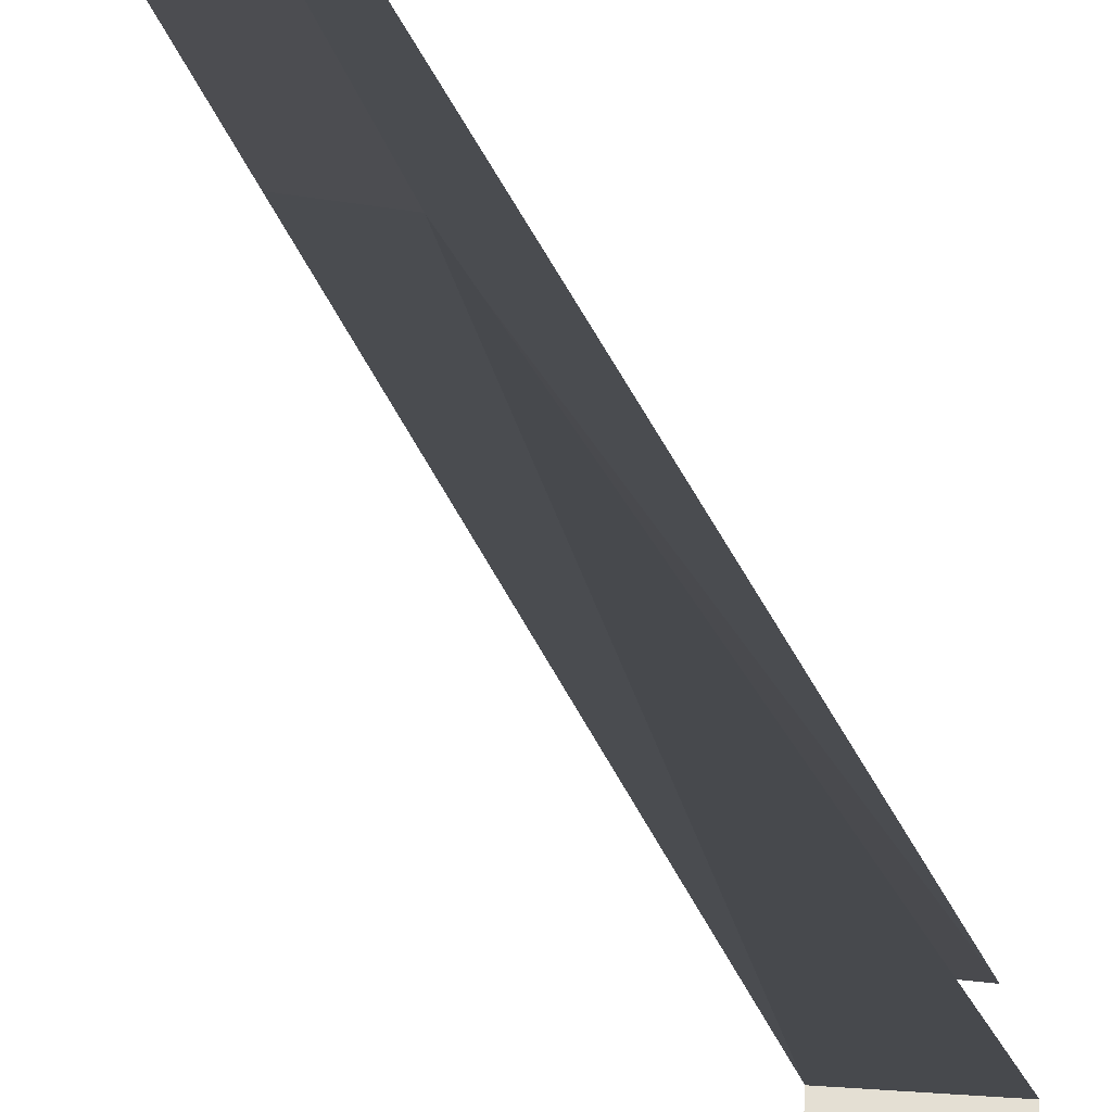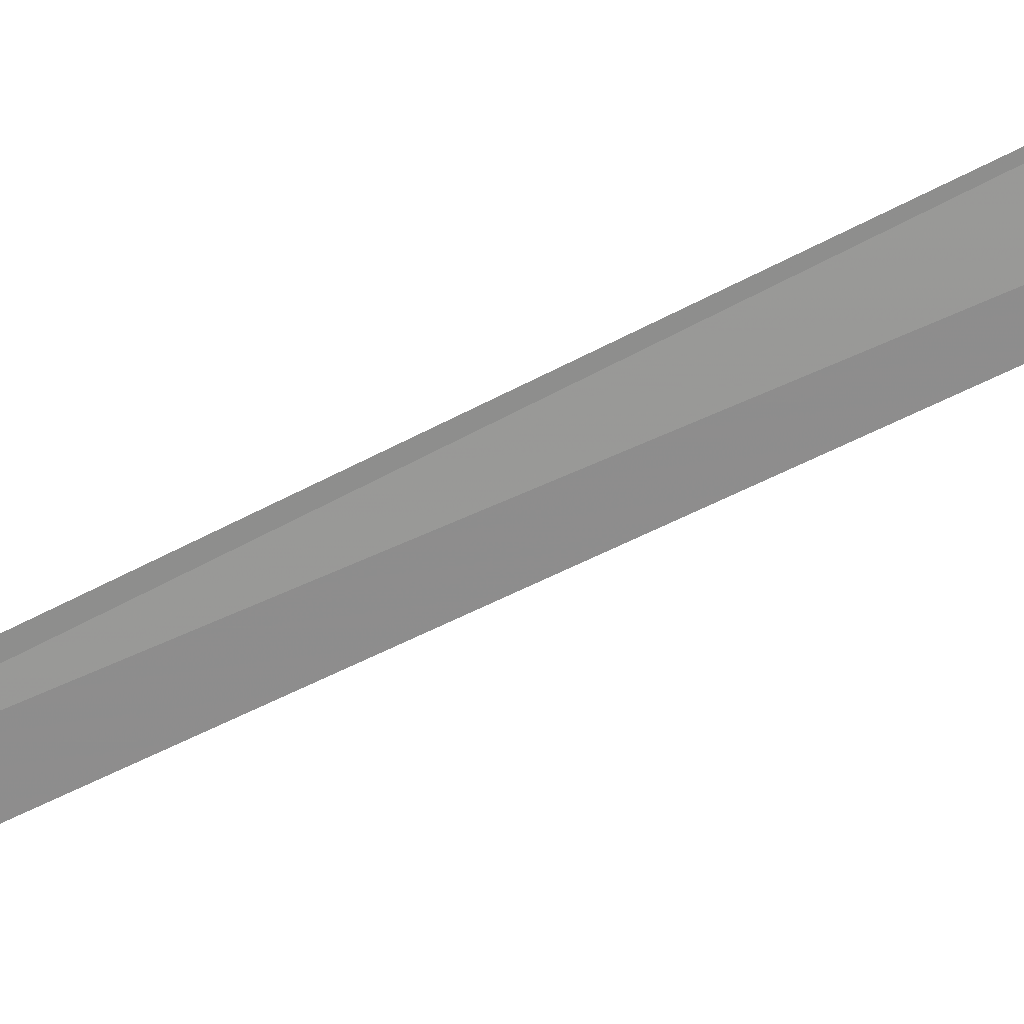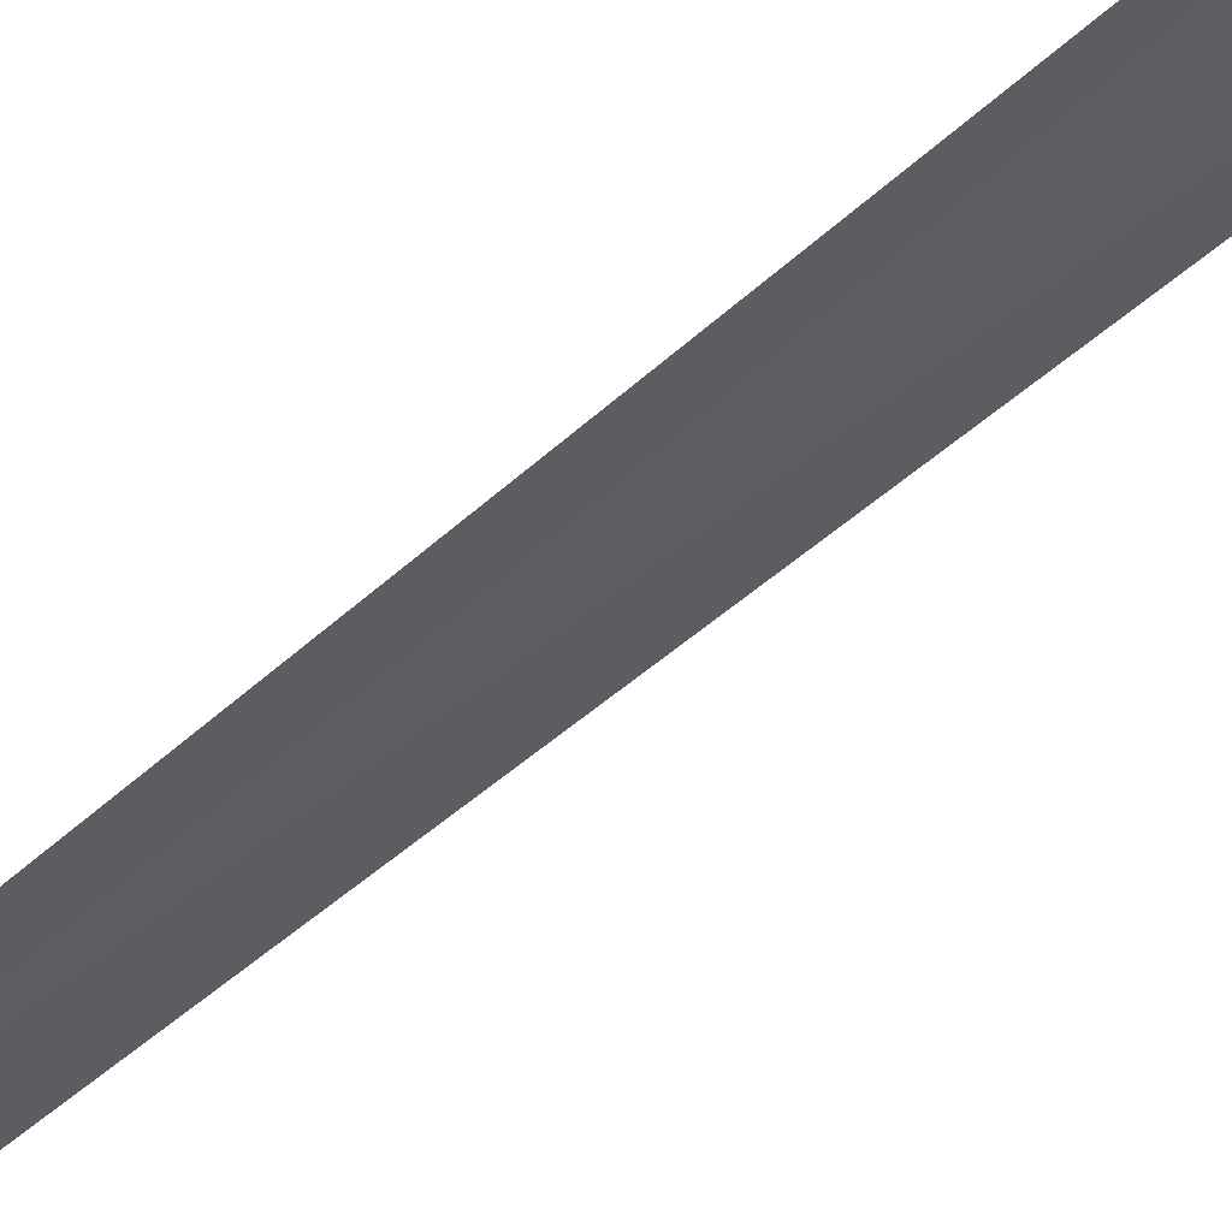
<metadata>
{"format":"obj","ext":"obj","renderer":"f3d","projection":"perspective","resolution":1024,"background":"white","views":[{"elev":-11.3,"azim":7.9,"up":"+Z"},{"elev":-73.3,"azim":116.3,"up":"+Z"},{"elev":-45.3,"azim":137.9,"up":"+Z"}]}
</metadata>
<code>
v -0.4375 -2.289 0.5
v -0.4062 -1.945 0.5
v -0.4062 -1.93 -0.2188
v -0.4375 -2.289 0.25
v -0.3516 -2.289 0.5
v -0.4375 -2.242 -0.1094
v -0.3438 -2.242 -0.1016
v -0.3203 -2.125 0.5
v -0.3203 -2.117 -0.2031
v -0.2734 -2.125 0.5
v -0.2734 -2.117 -0.2109
v -0.2422 -2.289 0.5
v -0.2344 -2.25 -0.1016
v -0.1562 -2.289 0.5
v -0.1562 -2.25 -0.1016
v -0.1875 -2.023 0.5
v -0.1875 -2.023 -0.25
v -0.2578 -1.945 0.5
v -0.2578 -1.938 -0.25
v -0.5 -2.195 -0.05469
v -0.5 -1.953 -0.1016
v -0.5 -1.898 0
v -0.5 -1.93 0.2266
v -0.5 -2.242 0.2266
v -0.4375 -1.969 0.25
v -0.4531 -1.938 0.5
v -0.4453 -1.664 0.5
v -0.4453 -1.938 0.4219
v -0.4062 -1.938 0.4219
v -0.4062 -1.938 0.5
v -0.3203 -1.938 0.4219
v -0.3203 -1.938 0.5
v -0.3203 -1.664 0.5
v -0.4062 -1.664 0.5
v -0.4922 -2.281 0.5
v -0.4922 -2.039 0.5
v -0.4922 -1.992 0.3125
v -0.5 -2.25 0.3125
v -0.4375 -2 0.25
v -0.2734 -1.836 -0.2656
v -0.3203 -1.836 -0.2578
v -0.2656 0 -0.2891
v -0.3281 0 -0.2812
v -0.3203 -1.867 -0.2891
v -0.2734 -1.867 -0.2969
v -0.3203 -1.5 -0.3047
v -0.2734 -1.5 -0.3125
v -0.3438 0 -0.3281
v -0.25 0 -0.3359
v -0.3438 -0.03125 -0.4375
v -0.25 -0.03125 -0.4453
v -0.4375 -2.289 0.5
f 1 2 3
f 1 3 4
f 4 3 6
f 1 4 5
f 5 4 6
f 5 6 7
f 12 13 14
f 14 13 15
f 14 15 16
f 16 15 17
f 6 4 24
f 6 24 20
f 35 36 37
f 35 37 38
f 35 38 1
f 1 38 4
f 5 7 8
f 8 7 9
f 10 11 12
f 12 11 13
f 8 9 10
f 10 9 11
f 16 17 18
f 18 17 19
f 19 17 9
f 19 9 3
f 3 9 6
f 3 6 20
f 3 20 21
f 23 24 4
f 23 4 25
f 4 38 39
f 39 38 37
f 6 9 7
f 17 15 13
f 17 13 11
f 17 11 9
f 21 20 22
f 22 20 23
f 23 20 24
f 26 27 28
f 32 31 33
f 33 31 29
f 33 29 34
f 34 29 28
f 34 28 27
f 26 28 29
f 26 29 30
f 30 29 31
f 30 31 32
f 9 11 40
f 9 40 41
f 41 40 42
f 41 42 43
f 11 9 44
f 11 44 45
f 45 44 46
f 45 46 47
f 47 46 48
f 47 48 49
f 49 48 50
f 49 50 51

</code>
